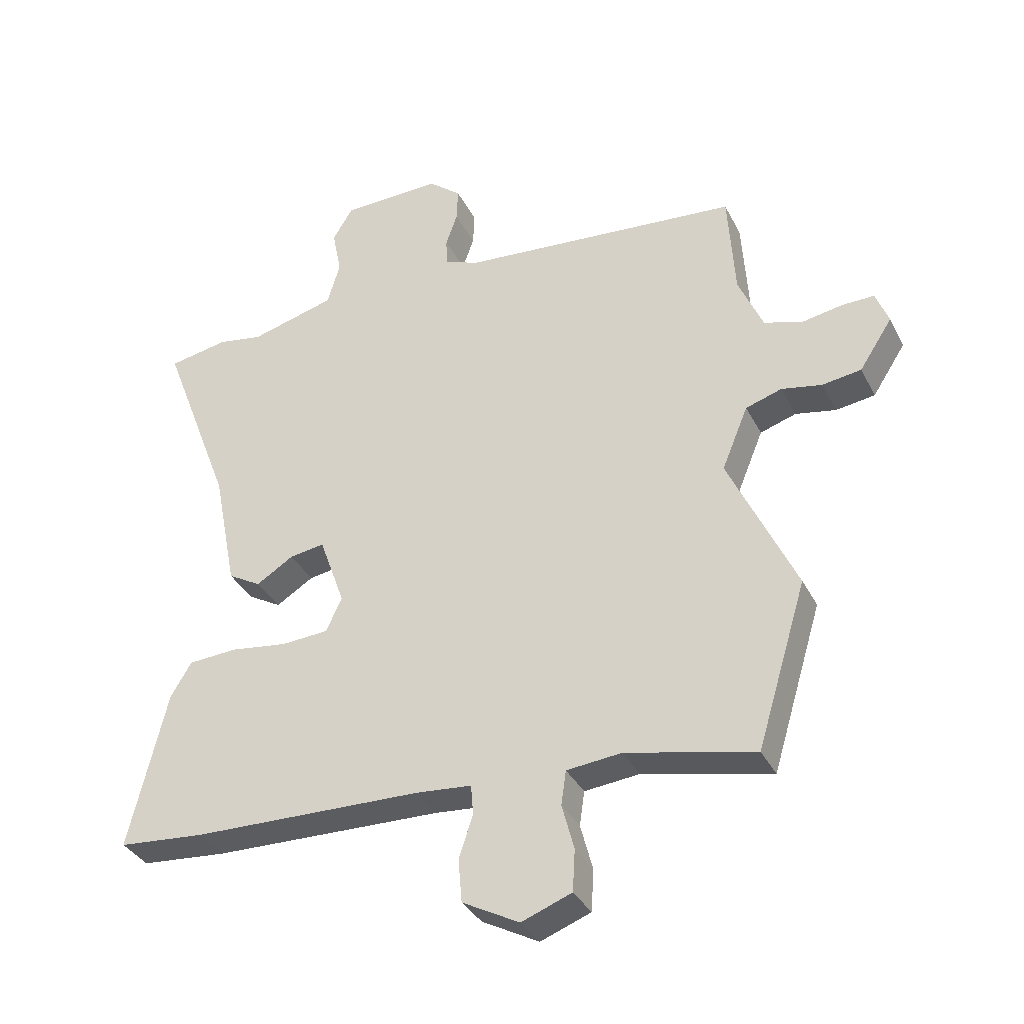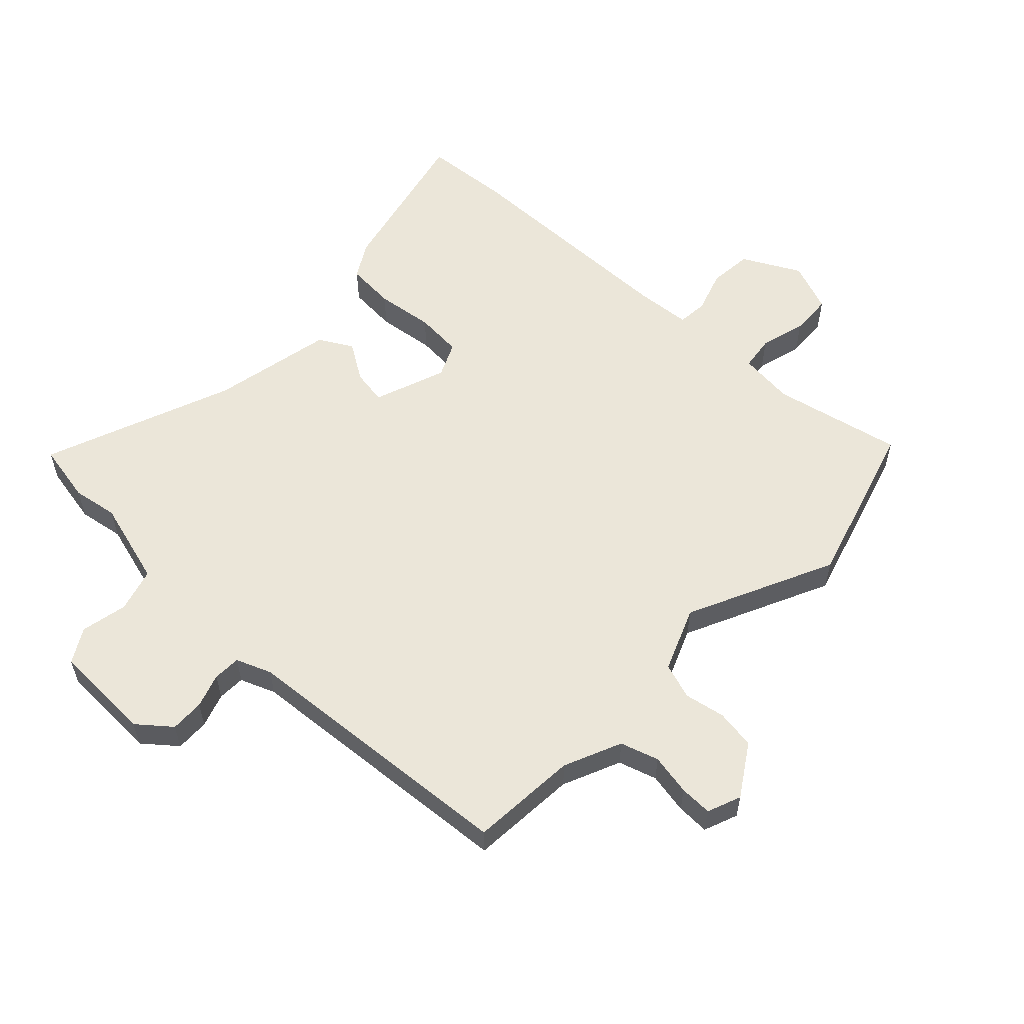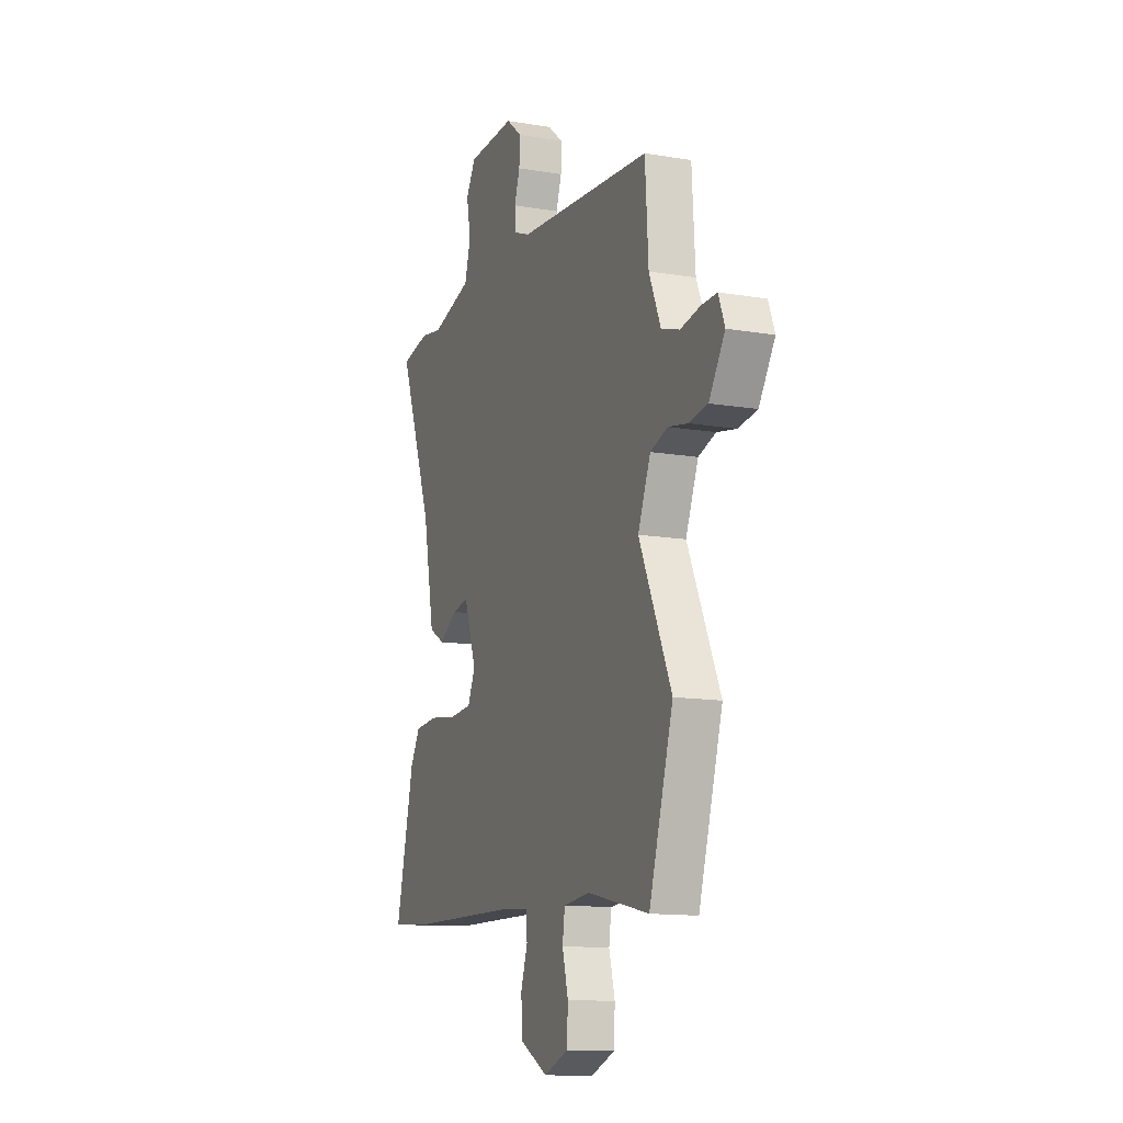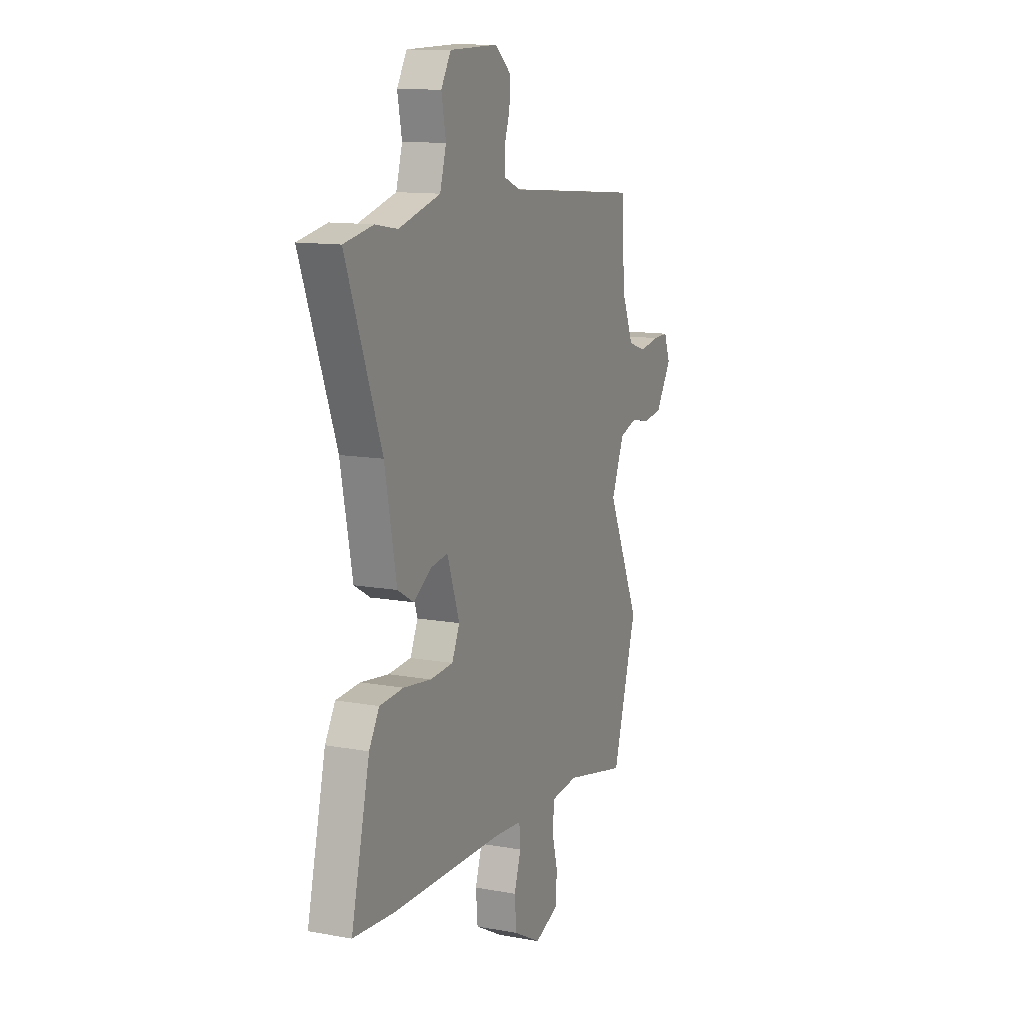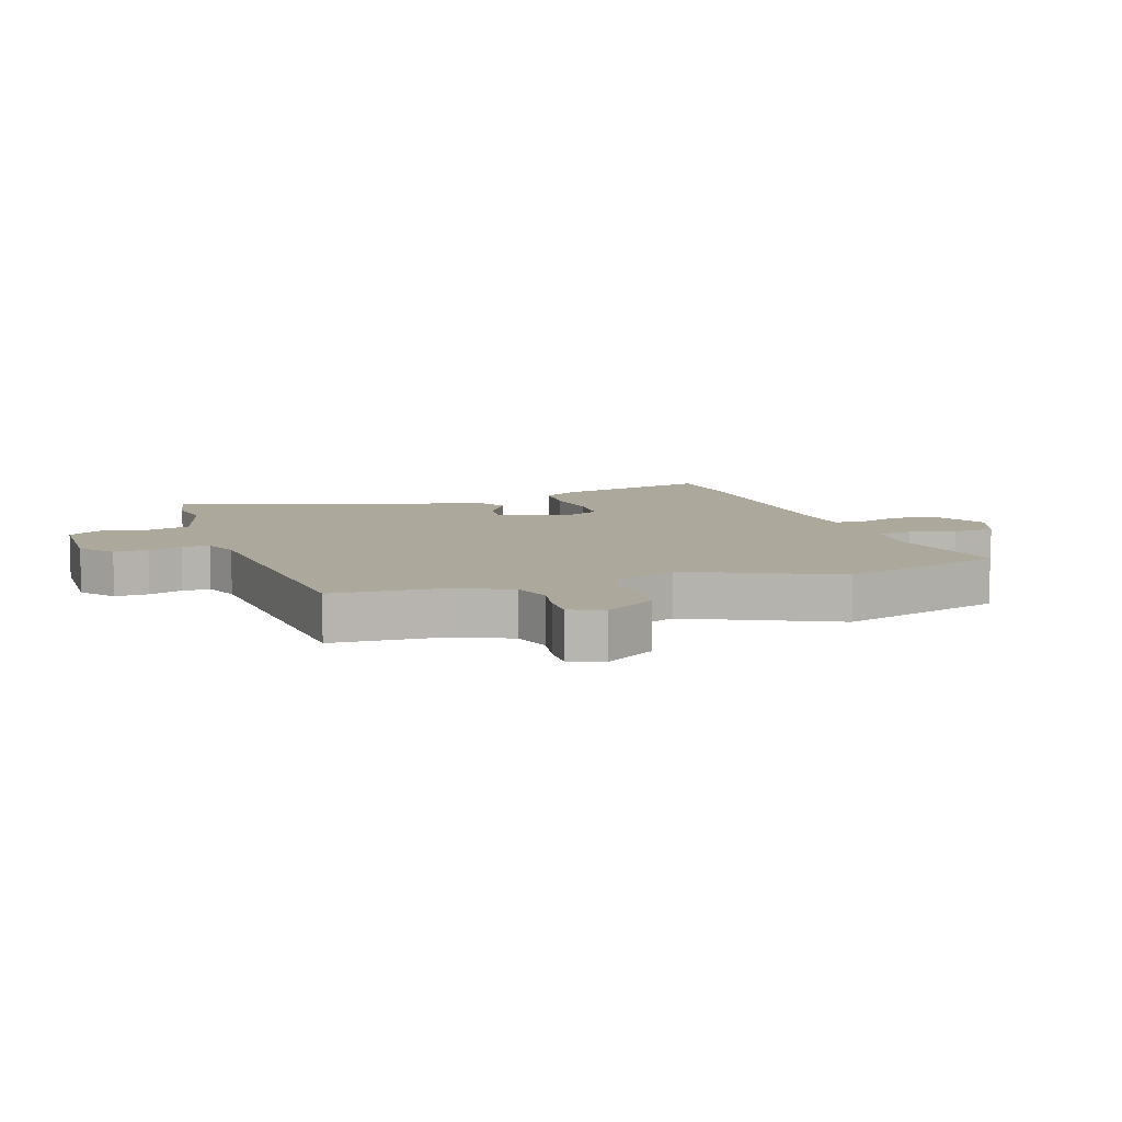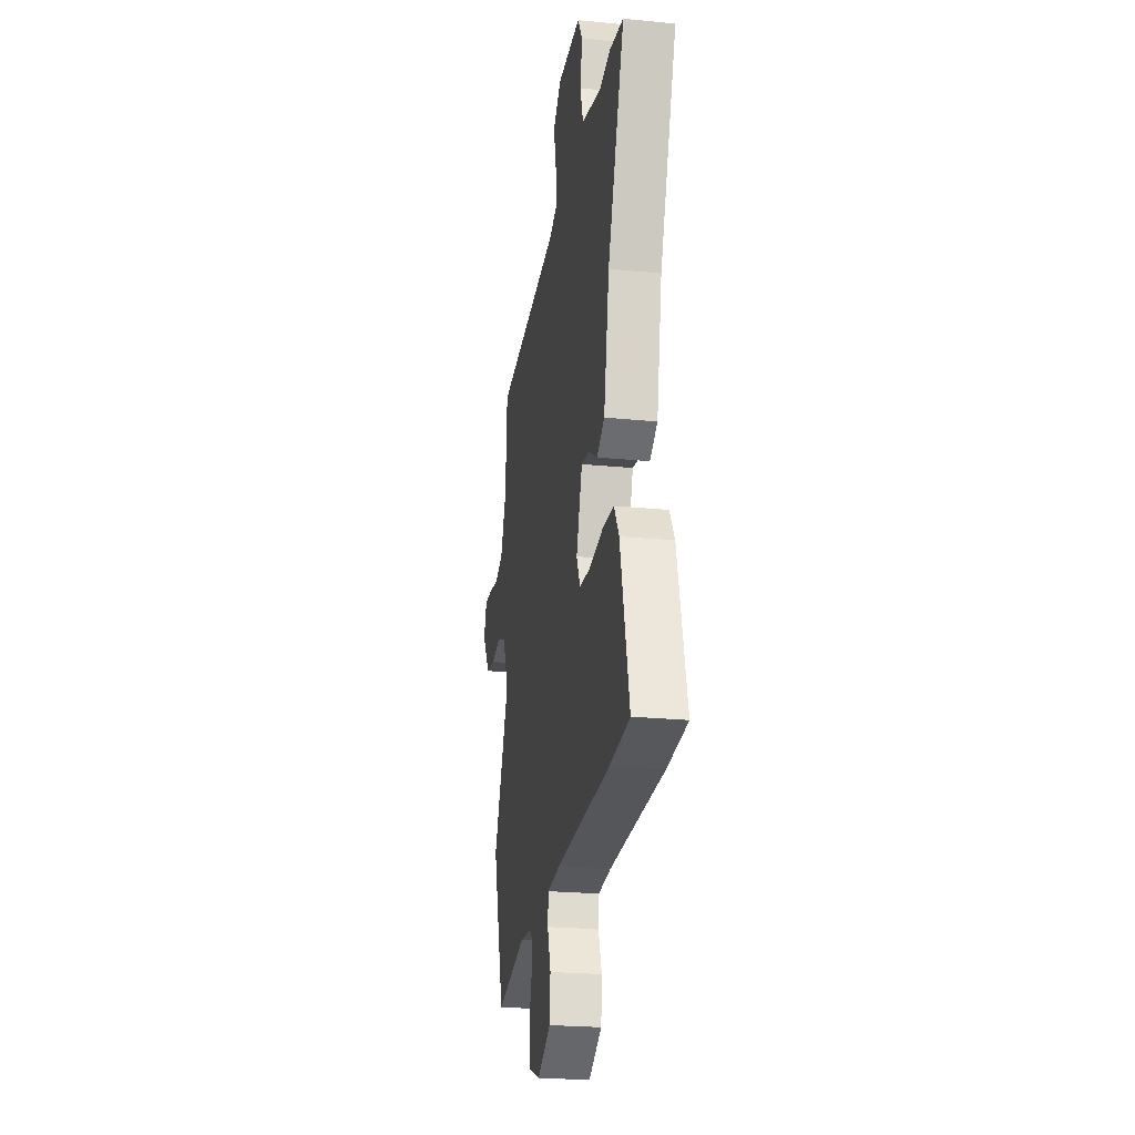
<metadata>
{"format":"obj","ext":"obj","renderer":"f3d","projection":"perspective","resolution":1024,"background":"white","views":[{"elev":-35.2,"azim":24.1,"up":"+Z"},{"elev":57.1,"azim":44.0,"up":"+Y"},{"elev":-13.1,"azim":68.8,"up":"+Z"},{"elev":12.4,"azim":-67.0,"up":"+Z"},{"elev":8.5,"azim":71.5,"up":"+Y"},{"elev":-23.8,"azim":-99.4,"up":"+Z"}]}
</metadata>
<code>
v 0.561 0.07 -0.3
v 0.479 0.07 -0.569
v 0.269 0.07 -0.522
v 0.179 0.07 -0.531
v 0.171 0.07 -0.587
v 0.191 0.07 -0.662
v 0.187 0.07 -0.73
v 0.105 0.07 -0.761
v 0.012 0.07 -0.711
v 0.006 0.07 -0.64
v 0.029 0.07 -0.571
v 0.025 0.07 -0.522
v -0.066 0.07 -0.514
v -0.443 0.07 -0.505
v -0.584 0.07 -0.493
v -0.522 0.07 -0.235
v -0.488 0.07 -0.178
v -0.408 0.07 -0.173
v -0.314 0.07 -0.186
v -0.237 0.07 -0.181
v -0.211 0.07 -0.125
v -0.253 0.07 -0.007
v -0.31 0.07 -0.016
v -0.371 0.07 -0.054
v -0.425 0.07 -0.023
v -0.464 0.07 0.175
v -0.582 0.07 0.485
v -0.484 0.07 0.503
v -0.41 0.07 0.49
v -0.27 0.07 0.528
v -0.249 0.07 0.599
v -0.264 0.07 0.675
v -0.231 0.07 0.73
v -0.067 0.07 0.734
v -0.014 0.07 0.69
v -0.016 0.07 0.635
v -0.035 0.07 0.58
v -0.034 0.07 0.535
v 0.023 0.07 0.512
v 0.483 0.07 0.472
v 0.494 0.07 0.297
v 0.534 0.07 0.203
v 0.596 0.07 0.183
v 0.663 0.07 0.195
v 0.716 0.07 0.196
v 0.737 0.07 0.141
v 0.683 0.07 0.058
v 0.619 0.07 0.049
v 0.553 0.07 0.062
v 0.494 0.07 0.043
v 0.451 0.07 -0.061
v 0.561 0 -0.3
v 0.479 0 -0.569
v 0.269 0 -0.522
v 0.179 0 -0.531
v 0.171 0 -0.587
v 0.191 0 -0.662
v 0.187 0 -0.73
v 0.105 0 -0.761
v 0.012 0 -0.711
v 0.006 0 -0.64
v 0.029 0 -0.571
v 0.025 0 -0.522
v -0.066 0 -0.514
v -0.443 0 -0.505
v -0.584 0 -0.493
v -0.522 0 -0.235
v -0.488 0 -0.178
v -0.408 0 -0.173
v -0.314 0 -0.186
v -0.237 0 -0.181
v -0.211 0 -0.125
v -0.253 0 -0.007
v -0.31 0 -0.016
v -0.371 0 -0.054
v -0.425 0 -0.023
v -0.464 0 0.175
v -0.582 0 0.485
v -0.484 0 0.503
v -0.41 0 0.49
v -0.27 0 0.528
v -0.249 0 0.599
v -0.264 0 0.675
v -0.231 0 0.73
v -0.067 0 0.734
v -0.014 0 0.69
v -0.016 0 0.635
v -0.035 0 0.58
v -0.034 0 0.535
v 0.023 0 0.512
v 0.483 0 0.472
v 0.494 0 0.297
v 0.534 0 0.203
v 0.596 0 0.183
v 0.663 0 0.195
v 0.716 0 0.196
v 0.737 0 0.141
v 0.683 0 0.058
v 0.619 0 0.049
v 0.553 0 0.062
v 0.494 0 0.043
v 0.451 0 -0.061
f 47 48 49
f 46 47 49
f 45 46 49
f 44 45 49
f 43 44 49
f 42 43 49 50
f 41 42 50 51
f 39 40 41 51
f 35 36 37
f 34 35 37
f 33 34 37
f 32 33 37
f 31 32 37
f 30 31 37 38
f 1 2 3
f 51 1 3
f 39 51 3
f 38 39 3
f 30 38 3
f 29 30 3
f 23 24 25 26
f 27 28 29
f 26 27 29
f 23 26 29
f 22 23 29
f 17 18 19
f 16 17 19
f 15 16 19
f 14 15 19
f 13 14 19
f 12 13 19 20
f 9 10 11
f 8 9 11
f 7 8 11
f 6 7 11
f 5 6 11
f 4 5 11 12
f 3 4 12
f 29 3 12
f 22 29 12
f 21 22 12
f 12 20 21
f 100 99 98
f 100 98 97
f 100 97 96
f 100 96 95
f 100 95 94
f 101 100 94 93
f 102 101 93 92
f 102 92 91 90
f 88 87 86
f 88 86 85
f 88 85 84
f 88 84 83
f 88 83 82
f 89 88 82 81
f 54 53 52
f 54 52 102
f 54 102 90
f 54 90 89
f 54 89 81
f 54 81 80
f 77 76 75 74
f 80 79 78
f 80 78 77
f 80 77 74
f 80 74 73
f 70 69 68
f 70 68 67
f 70 67 66
f 70 66 65
f 70 65 64
f 71 70 64 63
f 62 61 60
f 62 60 59
f 62 59 58
f 62 58 57
f 62 57 56
f 63 62 56 55
f 63 55 54
f 63 54 80
f 63 80 73
f 63 73 72
f 72 71 63
f 1 52 53 2
f 2 53 54 3
f 3 54 55 4
f 4 55 56 5
f 5 56 57 6
f 6 57 58 7
f 7 58 59 8
f 8 59 60 9
f 9 60 61 10
f 10 61 62 11
f 11 62 63 12
f 12 63 64 13
f 13 64 65 14
f 14 65 66 15
f 15 66 67 16
f 16 67 68 17
f 17 68 69 18
f 18 69 70 19
f 19 70 71 20
f 20 71 72 21
f 21 72 73 22
f 22 73 74 23
f 23 74 75 24
f 24 75 76 25
f 25 76 77 26
f 26 77 78 27
f 27 78 79 28
f 28 79 80 29
f 29 80 81 30
f 30 81 82 31
f 31 82 83 32
f 32 83 84 33
f 33 84 85 34
f 34 85 86 35
f 35 86 87 36
f 36 87 88 37
f 37 88 89 38
f 38 89 90 39
f 39 90 91 40
f 40 91 92 41
f 41 92 93 42
f 42 93 94 43
f 43 94 95 44
f 44 95 96 45
f 45 96 97 46
f 46 97 98 47
f 47 98 99 48
f 48 99 100 49
f 49 100 101 50
f 50 101 102 51
f 51 102 52 1

</code>
